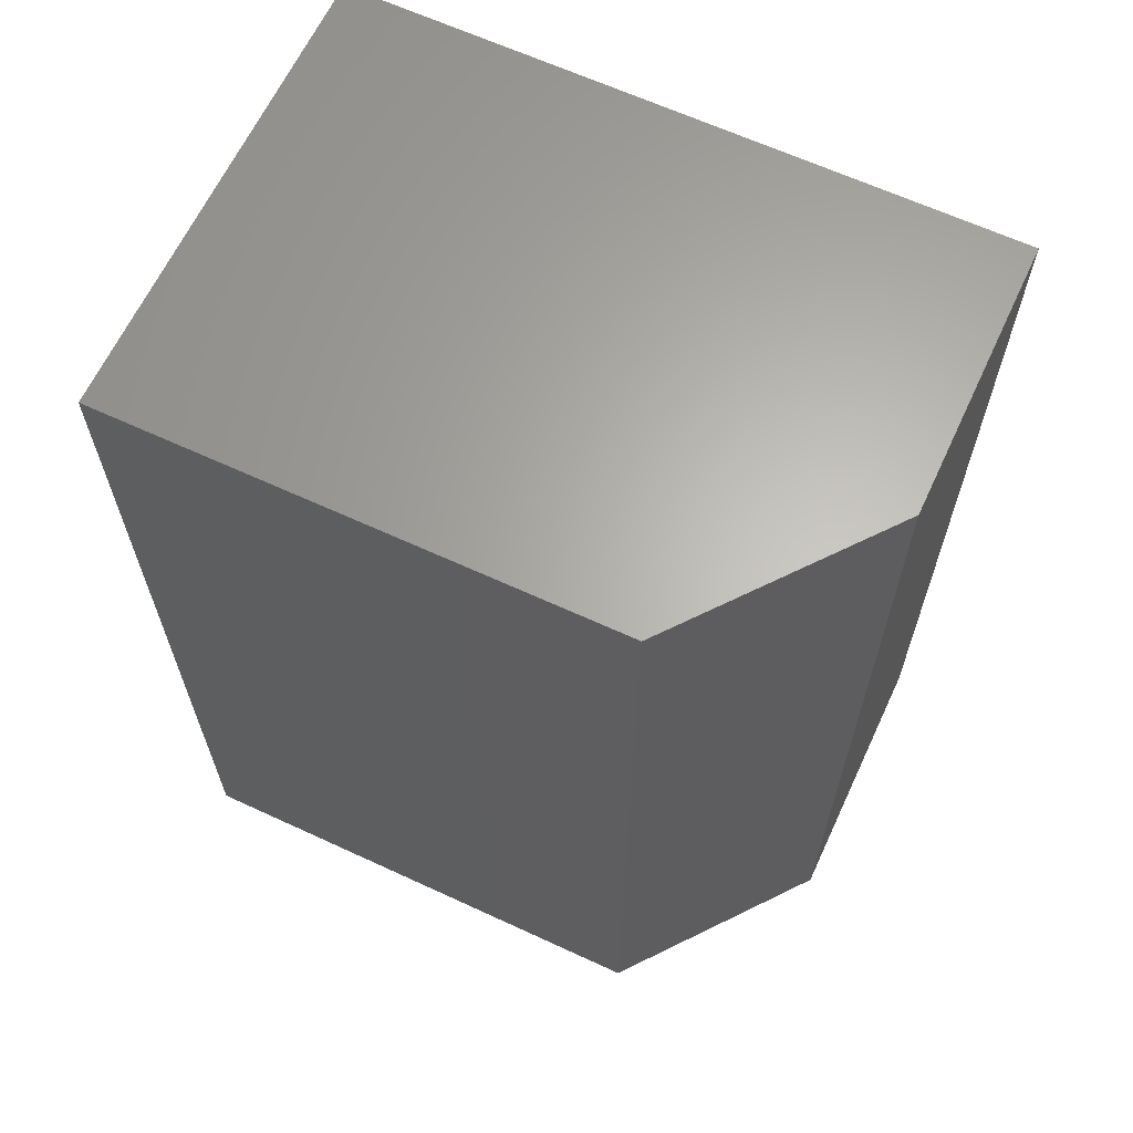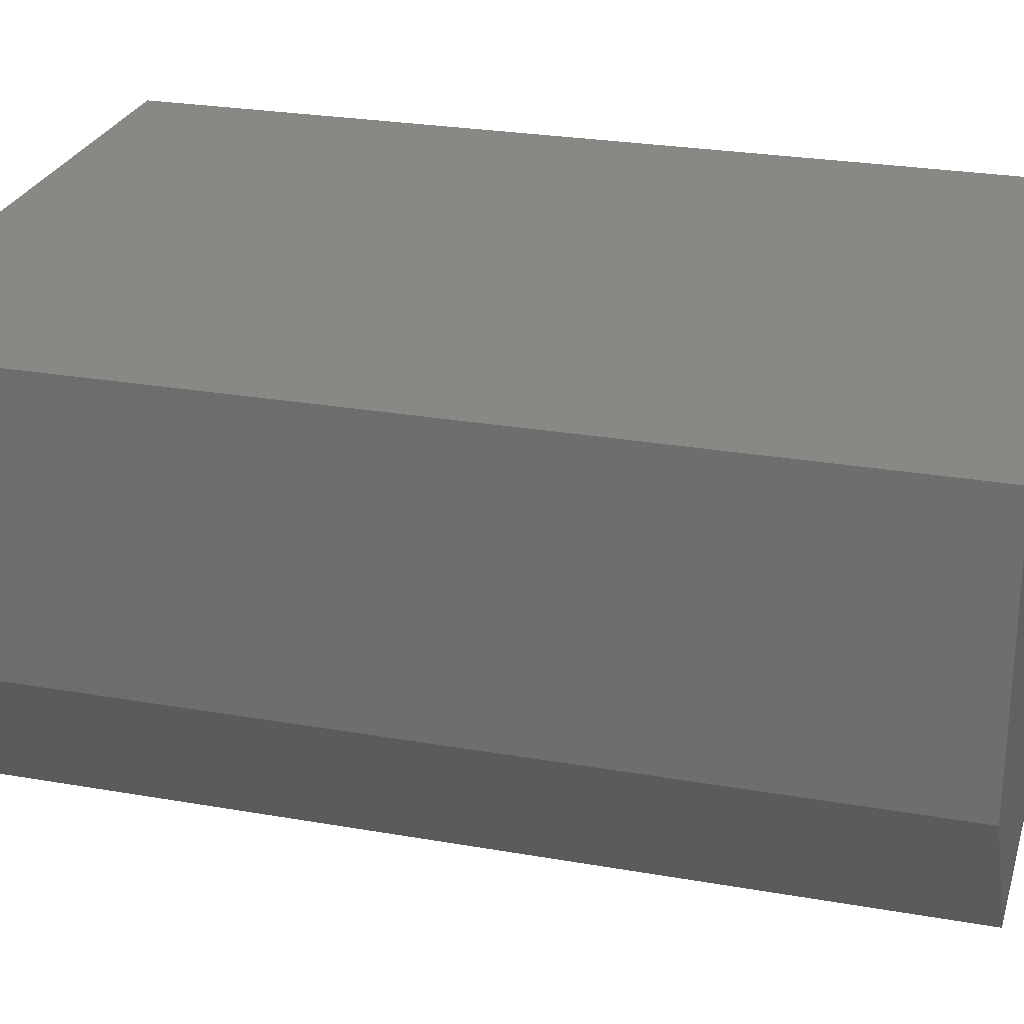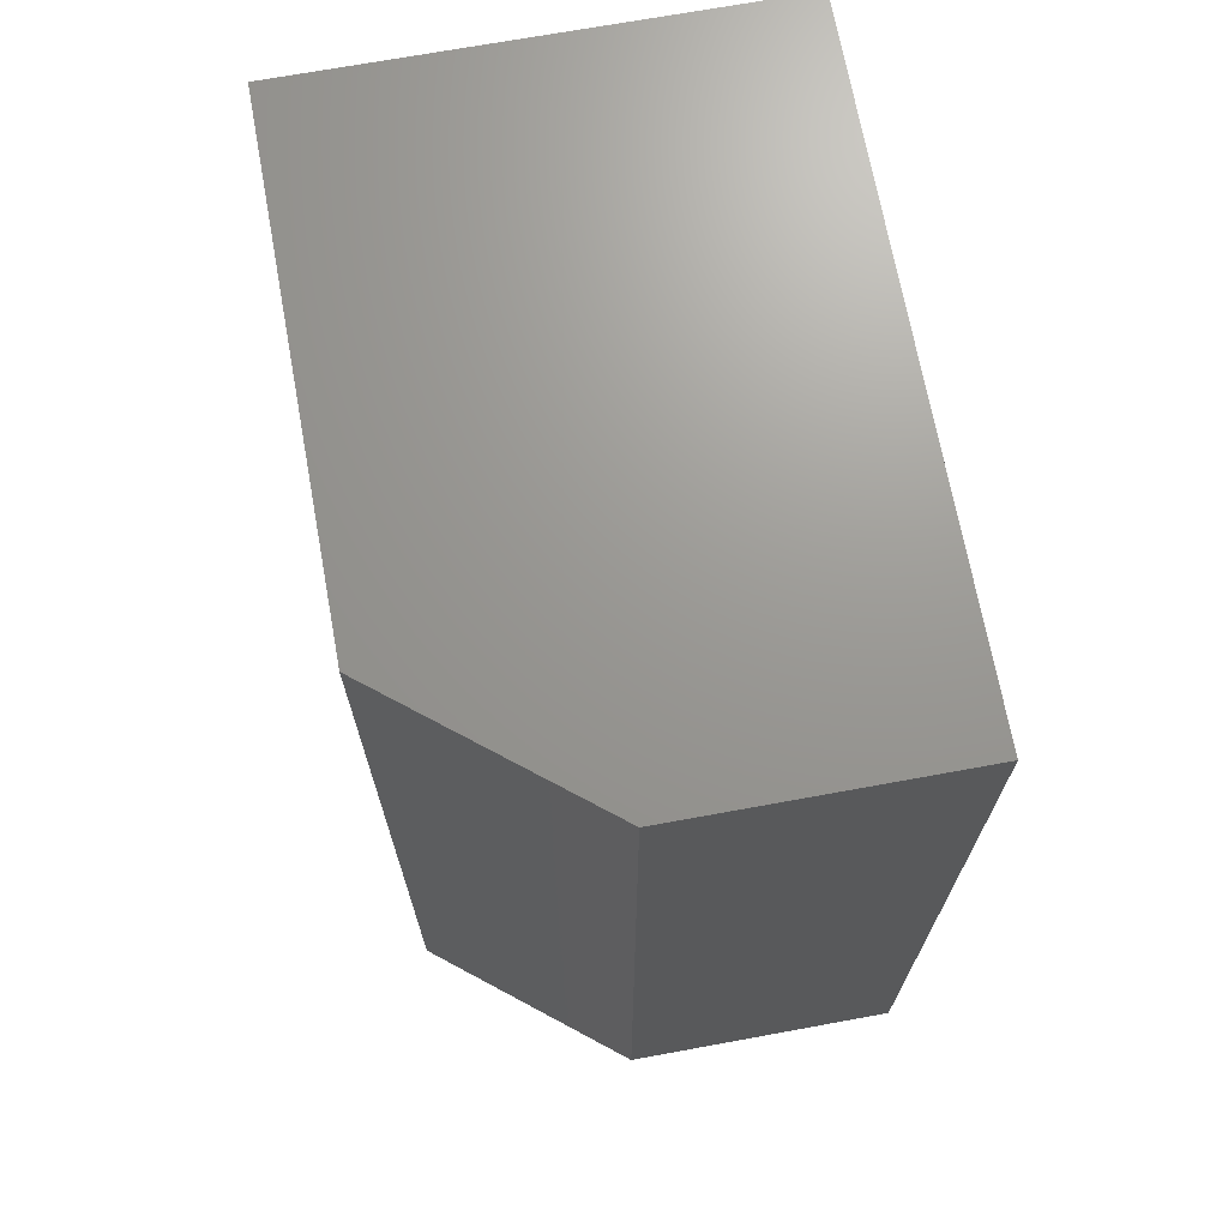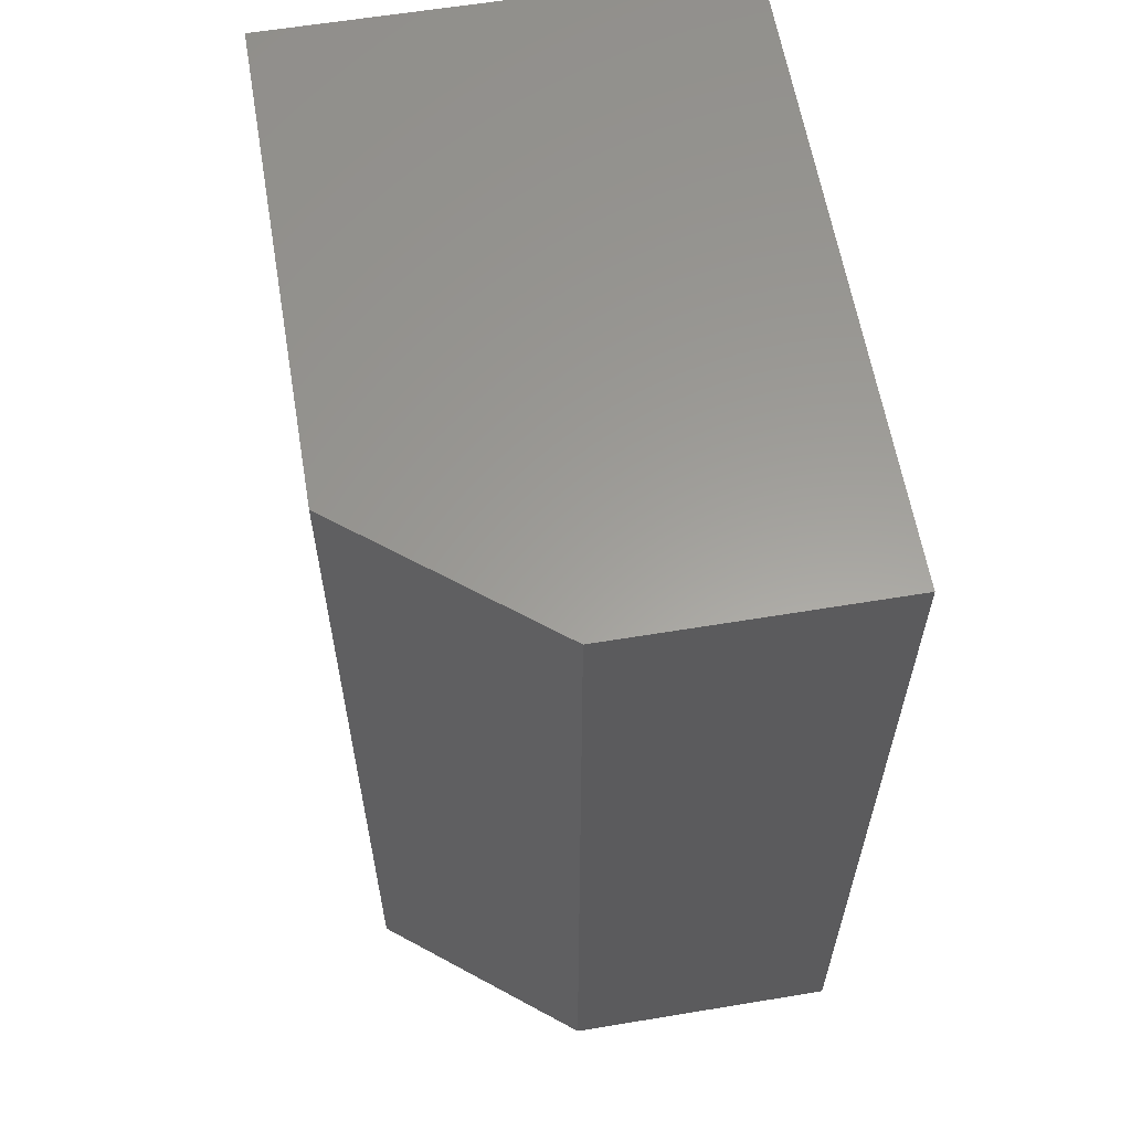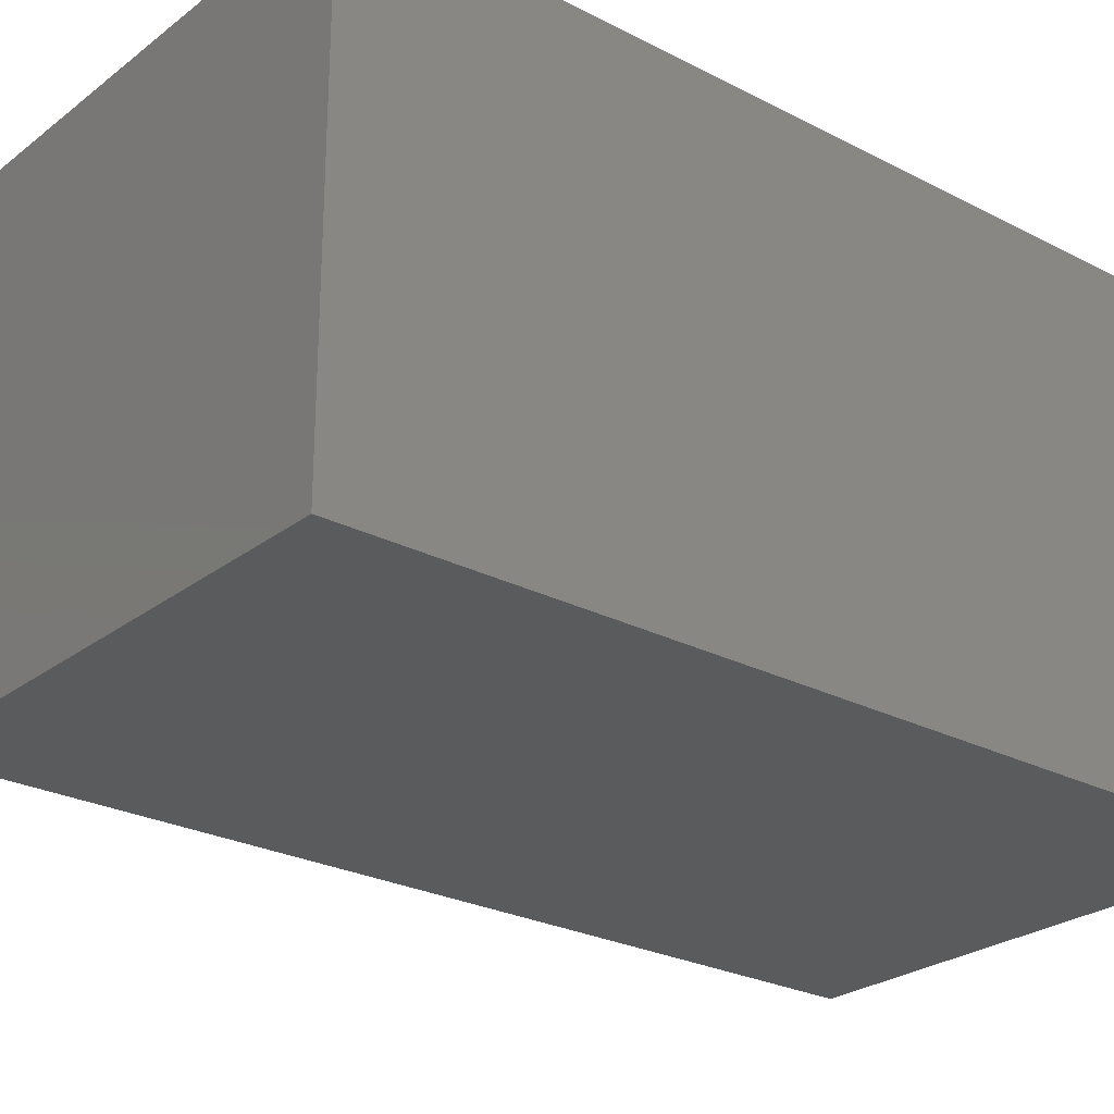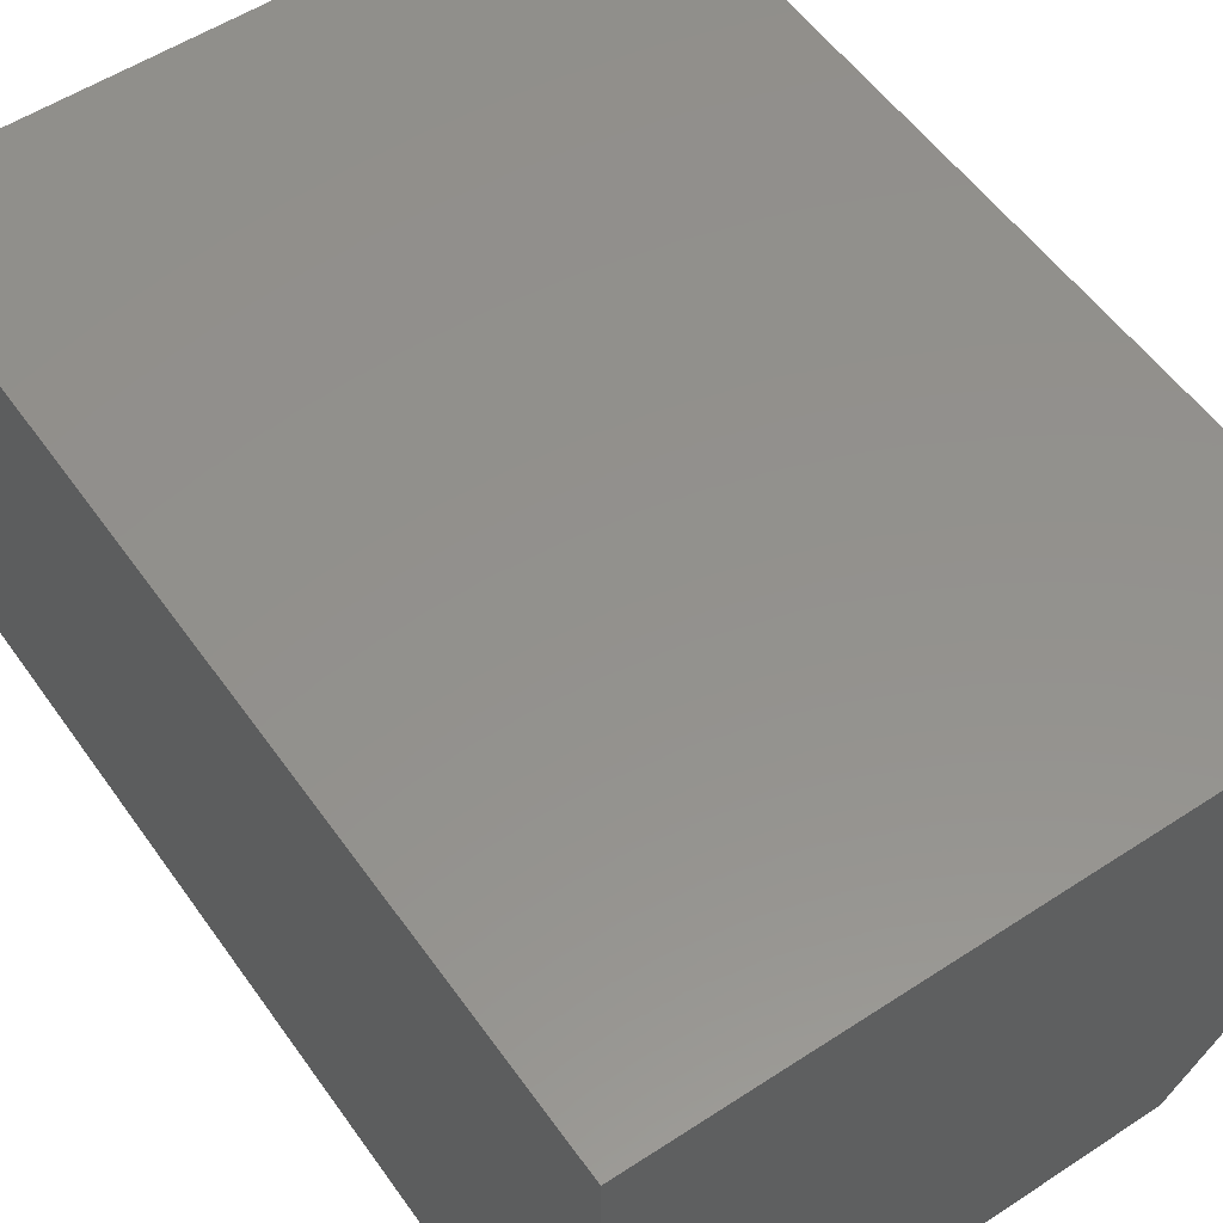
<metadata>
{"format":"stl","ext":"stl","renderer":"f3d","projection":"perspective","resolution":1024,"background":"white","views":[{"elev":64.4,"azim":25.0,"up":"+Z"},{"elev":26.0,"azim":105.6,"up":"+Y"},{"elev":70.0,"azim":79.6,"up":"+Z"},{"elev":60.6,"azim":80.4,"up":"+Z"},{"elev":-25.7,"azim":-129.6,"up":"+Y"},{"elev":54.8,"azim":-34.7,"up":"+Y"}]}
</metadata>
<code>
# stl→obj: 10 verts, 16 faces
v 0.1328 0.08076 0.375
v -0.1328 0.08076 0.375
v 0.1328 -0.03125 0.375
v -0.1328 -0.1094 0.375
v 0.07031 -0.1094 0.375
v 0.07031 -0.1094 0
v -0.1328 -0.1094 0
v 0.1328 -0.03125 0
v -0.1328 0.08076 0
v 0.1328 0.08076 0
f 1 2 3
f 3 2 4
f 3 4 5
f 6 7 8
f 8 7 9
f 8 9 10
f 8 10 3
f 3 10 1
f 7 6 4
f 4 6 5
f 5 6 3
f 3 6 8
f 9 7 2
f 2 7 4
f 10 9 1
f 1 9 2

</code>
